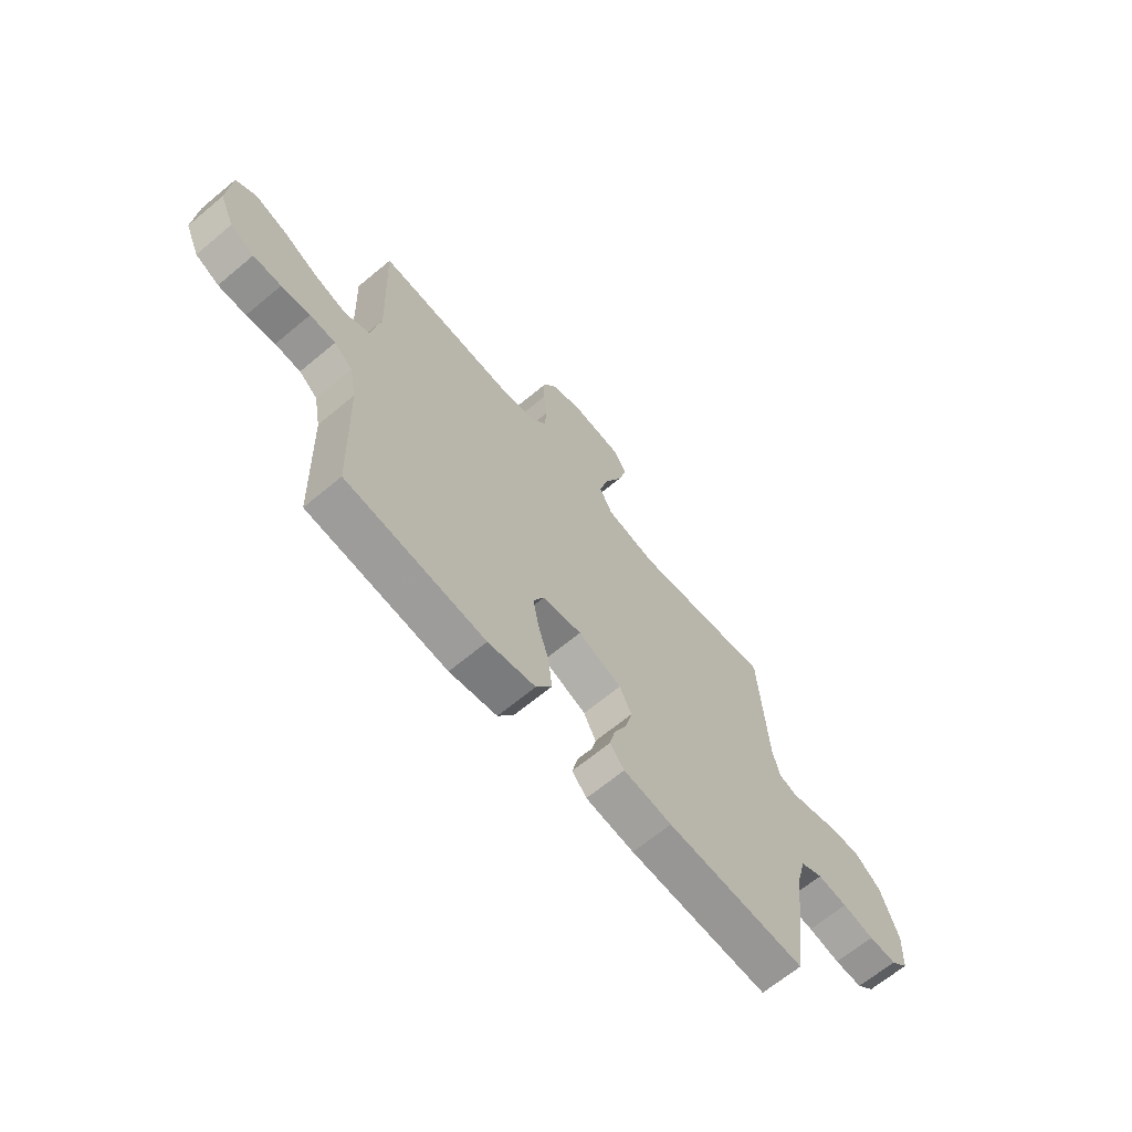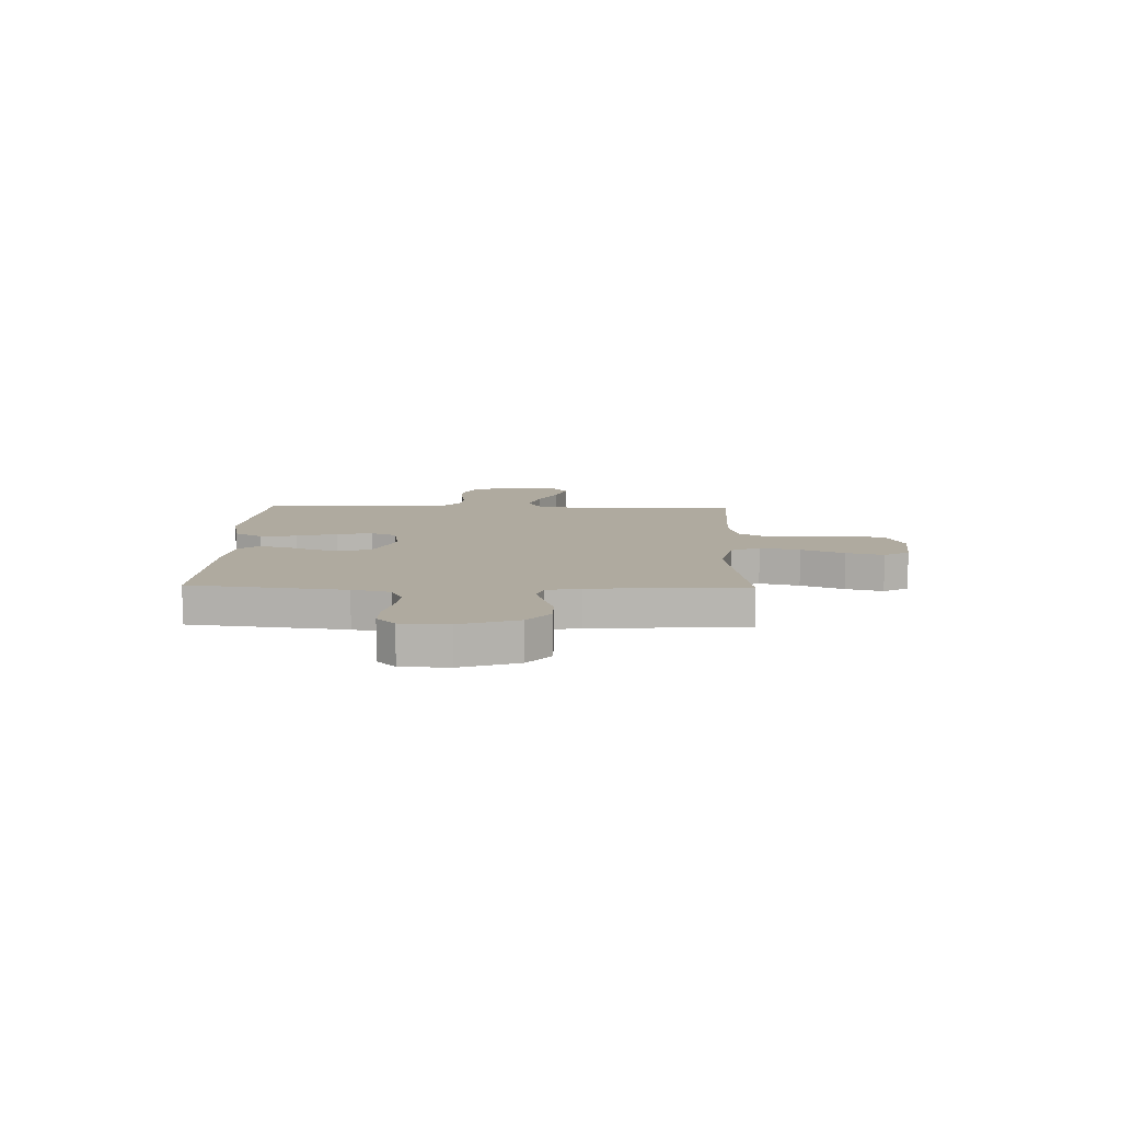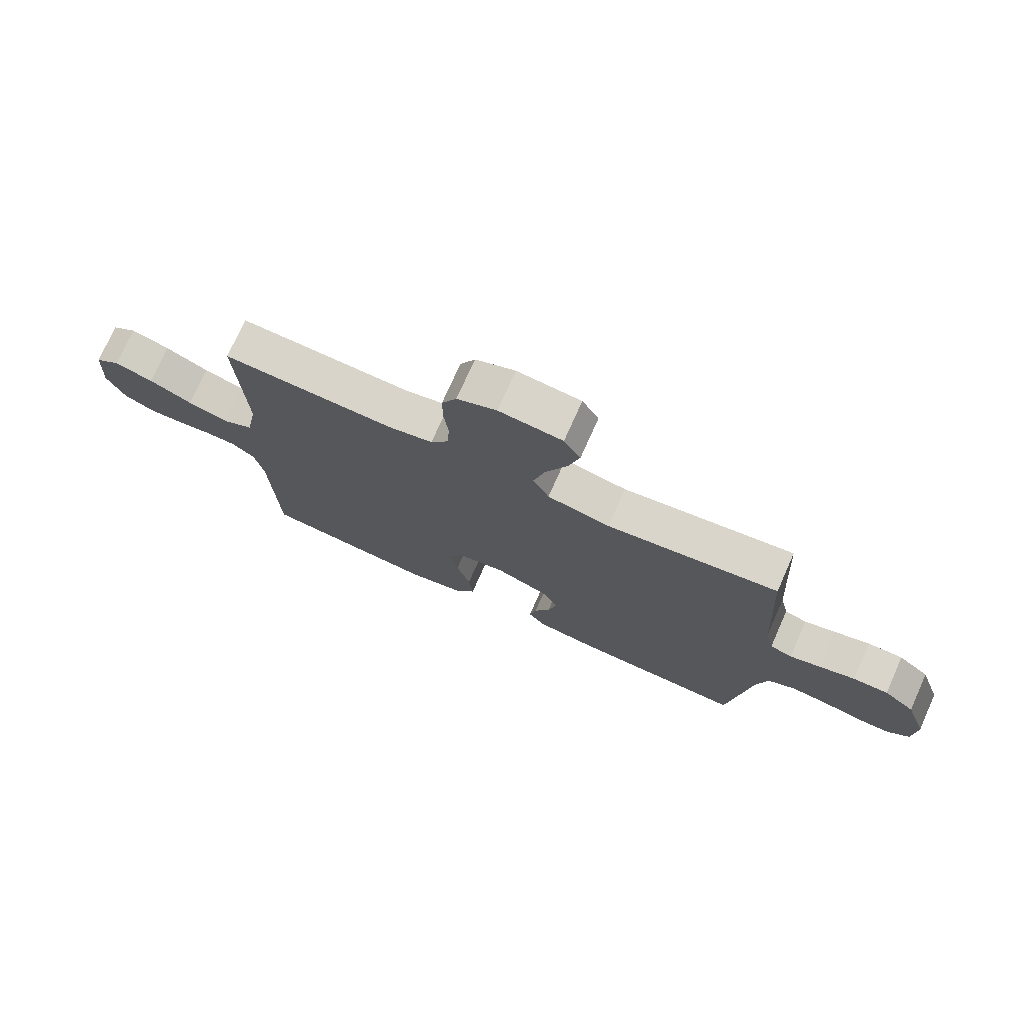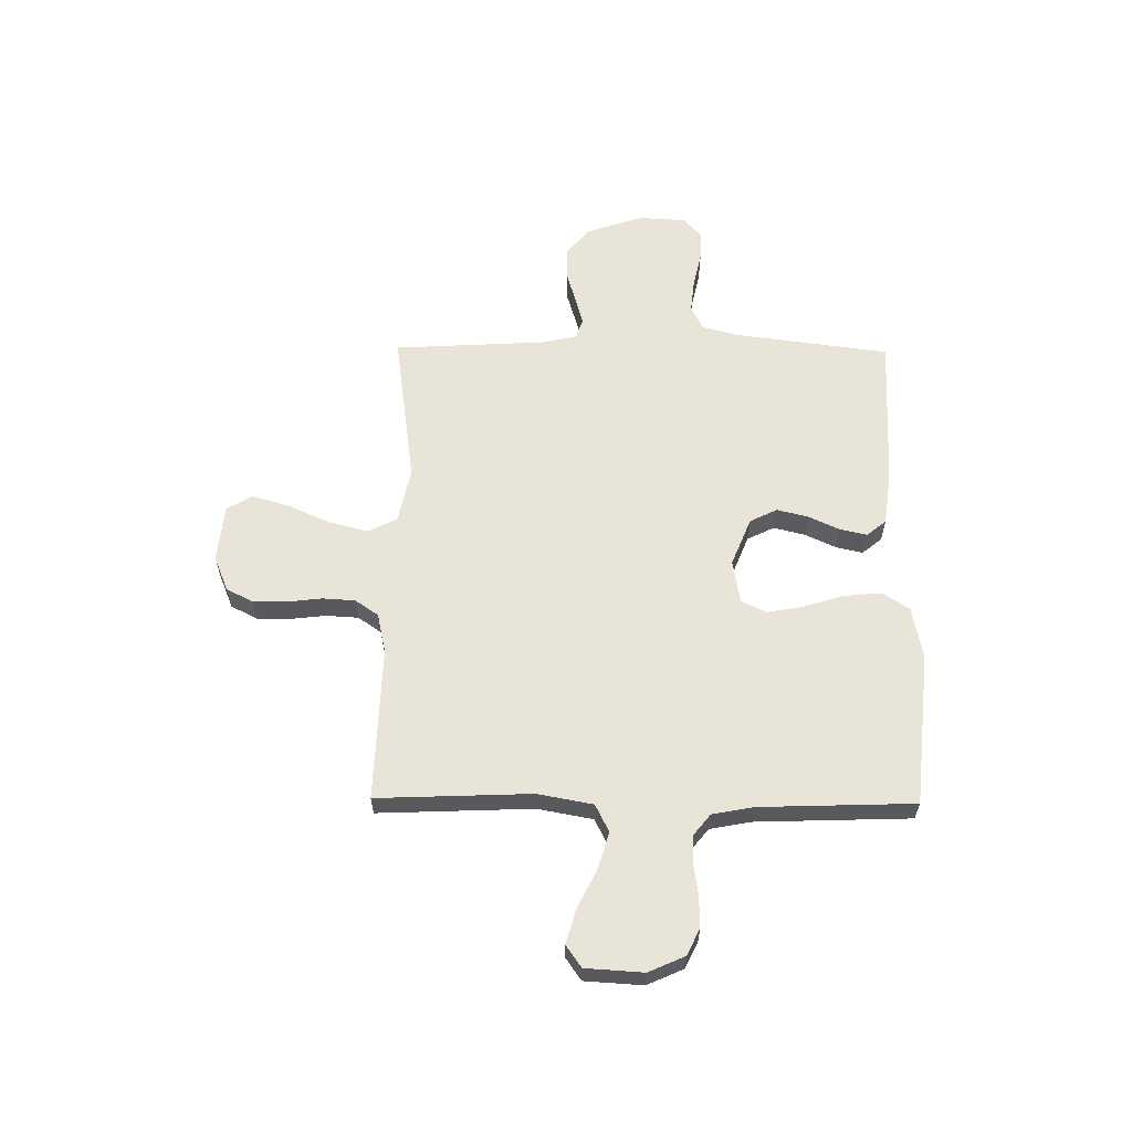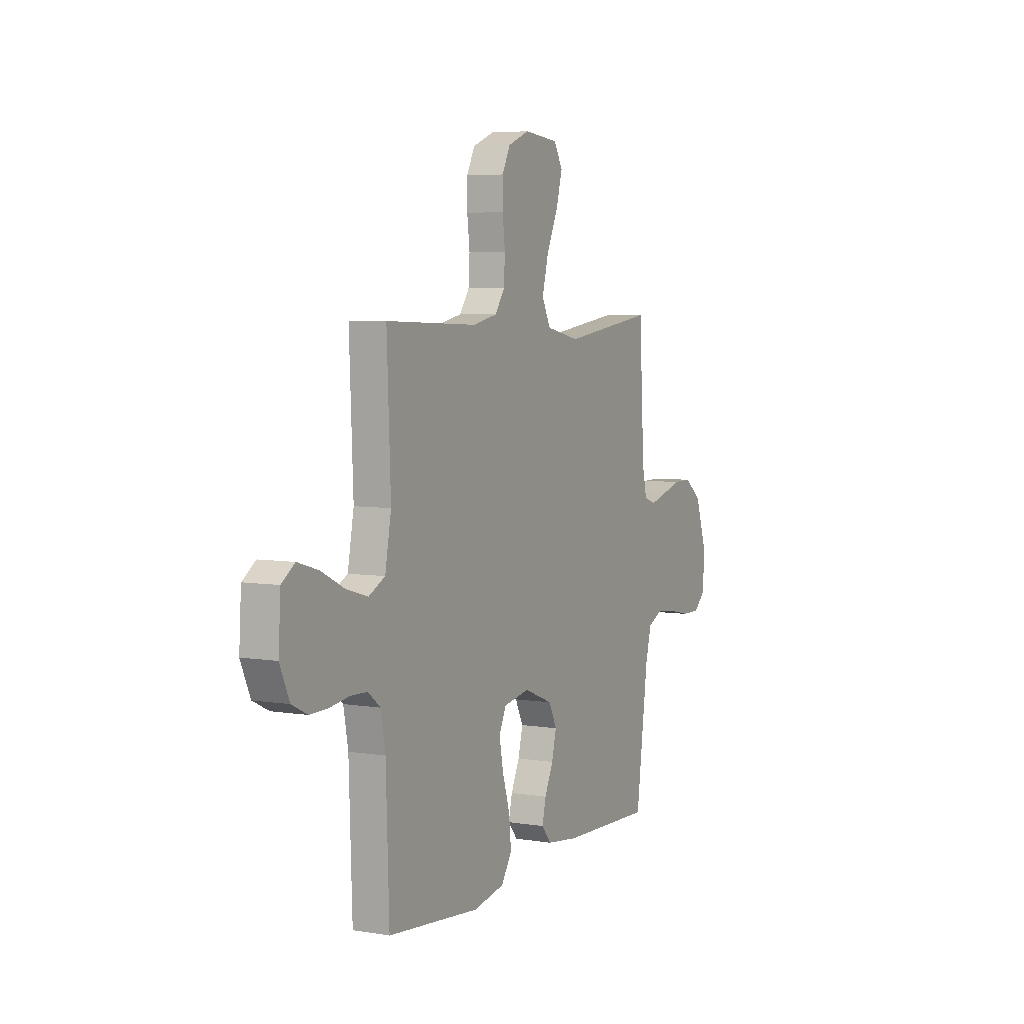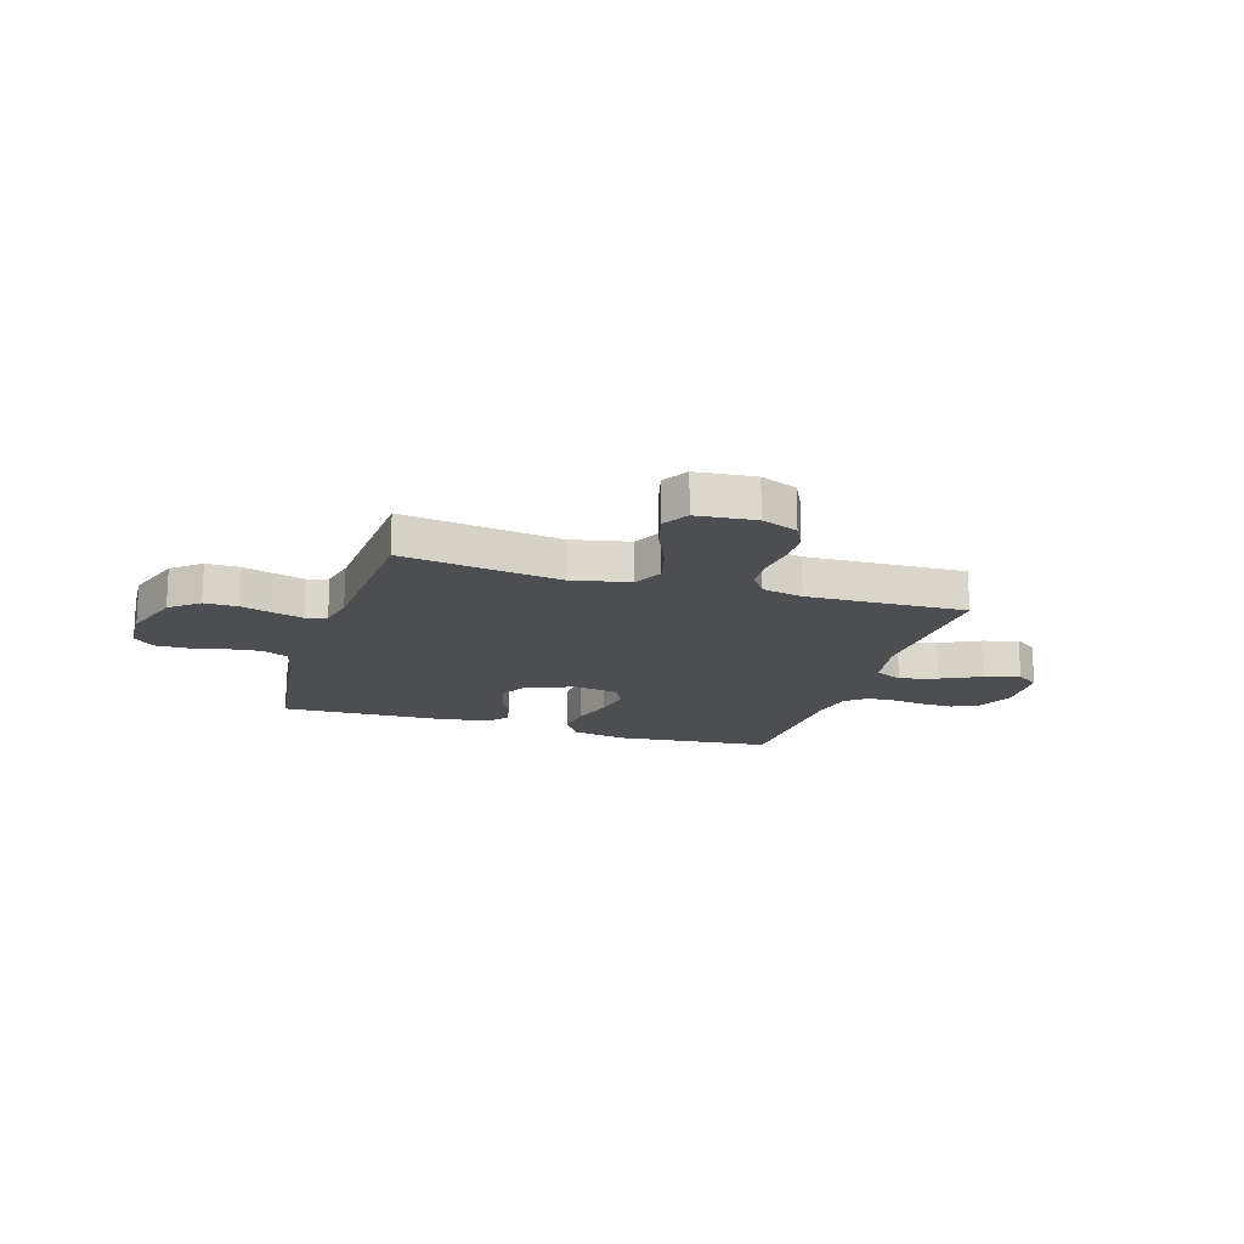
<metadata>
{"format":"obj","ext":"obj","renderer":"f3d","projection":"perspective","resolution":1024,"background":"white","views":[{"elev":-66.5,"azim":129.9,"up":"+Z"},{"elev":9.4,"azim":-88.6,"up":"+Y"},{"elev":74.5,"azim":-156.0,"up":"+Z"},{"elev":60.6,"azim":90.6,"up":"+Y"},{"elev":5.5,"azim":117.0,"up":"+Z"},{"elev":-16.8,"azim":-17.3,"up":"+Y"}]}
</metadata>
<code>
v 0.5 0.07 0.5
v 0.488 0.07 0.2
v 0.508 0.07 0.092
v 0.561 0.07 0.065
v 0.632 0.07 0.086
v 0.707 0.07 0.123
v 0.774 0.07 0.143
v 0.817 0.07 0.113
v 0.824 0.07 0
v 0.793 0.07 -0.07
v 0.742 0.07 -0.095
v 0.682 0.07 -0.094
v 0.62 0.07 -0.085
v 0.565 0.07 -0.087
v 0.525 0.07 -0.119
v 0.51 0.07 -0.2
v 0.5 0.07 -0.5
v 0.2 0.07 -0.53
v 0.098 0.07 -0.51
v 0.064 0.07 -0.456
v 0.071 0.07 -0.384
v 0.095 0.07 -0.306
v 0.108 0.07 -0.236
v 0.085 0.07 -0.187
v 0 0.07 -0.172
v -0.094 0.07 -0.21
v -0.12 0.07 -0.263
v -0.105 0.07 -0.324
v -0.077 0.07 -0.384
v -0.065 0.07 -0.437
v -0.096 0.07 -0.475
v -0.2 0.07 -0.489
v -0.5 0.07 -0.5
v -0.539 0.07 -0.2
v -0.558 0.07 -0.127
v -0.606 0.07 -0.104
v -0.671 0.07 -0.111
v -0.739 0.07 -0.126
v -0.799 0.07 -0.127
v -0.837 0.07 -0.092
v -0.842 0.07 0
v -0.804 0.07 0.111
v -0.75 0.07 0.155
v -0.688 0.07 0.155
v -0.625 0.07 0.136
v -0.571 0.07 0.121
v -0.532 0.07 0.134
v -0.517 0.07 0.2
v -0.5 0.07 0.5
v -0.2 0.07 0.458
v -0.091 0.07 0.481
v -0.063 0.07 0.537
v -0.083 0.07 0.614
v -0.12 0.07 0.697
v -0.14 0.07 0.769
v -0.111 0.07 0.818
v 0 0.07 0.829
v 0.069 0.07 0.801
v 0.095 0.07 0.749
v 0.095 0.07 0.684
v 0.087 0.07 0.615
v 0.091 0.07 0.552
v 0.122 0.07 0.507
v 0.2 0.07 0.49
v 0.5 0 0.5
v 0.488 0 0.2
v 0.508 0 0.092
v 0.561 0 0.065
v 0.632 0 0.086
v 0.707 0 0.123
v 0.774 0 0.143
v 0.817 0 0.113
v 0.824 0 0
v 0.793 0 -0.07
v 0.742 0 -0.095
v 0.682 0 -0.094
v 0.62 0 -0.085
v 0.565 0 -0.087
v 0.525 0 -0.119
v 0.51 0 -0.2
v 0.5 0 -0.5
v 0.2 0 -0.53
v 0.098 0 -0.51
v 0.064 0 -0.456
v 0.071 0 -0.384
v 0.095 0 -0.306
v 0.108 0 -0.236
v 0.085 0 -0.187
v 0 0 -0.172
v -0.094 0 -0.21
v -0.12 0 -0.263
v -0.105 0 -0.324
v -0.077 0 -0.384
v -0.065 0 -0.437
v -0.096 0 -0.475
v -0.2 0 -0.489
v -0.5 0 -0.5
v -0.539 0 -0.2
v -0.558 0 -0.127
v -0.606 0 -0.104
v -0.671 0 -0.111
v -0.739 0 -0.126
v -0.799 0 -0.127
v -0.837 0 -0.092
v -0.842 0 0
v -0.804 0 0.111
v -0.75 0 0.155
v -0.688 0 0.155
v -0.625 0 0.136
v -0.571 0 0.121
v -0.532 0 0.134
v -0.517 0 0.2
v -0.5 0 0.5
v -0.2 0 0.458
v -0.091 0 0.481
v -0.063 0 0.537
v -0.083 0 0.614
v -0.12 0 0.697
v -0.14 0 0.769
v -0.111 0 0.818
v 0 0 0.829
v 0.069 0 0.801
v 0.095 0 0.749
v 0.095 0 0.684
v 0.087 0 0.615
v 0.091 0 0.552
v 0.122 0 0.507
v 0.2 0 0.49
f 58 59 60 61
f 58 61 62
f 57 58 62
f 56 57 62
f 53 54 55 56
f 52 53 56 62
f 51 52 62 63
f 48 49 50
f 47 48 50 51
f 42 43 44 45
f 42 45 46
f 41 42 46
f 40 41 46 47
f 37 38 39 40
f 36 37 40 47
f 31 32 33 34
f 31 34 35
f 28 29 30 31
f 27 28 31 35
f 26 27 35 36
f 19 20 21 22
f 19 22 23
f 16 17 18 19
f 15 16 19 23
f 14 15 23 24
f 10 11 12 13
f 10 13 14
f 9 10 14
f 5 6 7 8
f 4 5 8 9
f 64 1 2
f 64 2 3
f 63 64 3
f 51 63 3
f 47 51 3
f 25 26 36 47
f 25 47 3 4
f 14 24 25
f 4 9 14 25
f 125 124 123 122
f 126 125 122
f 126 122 121
f 126 121 120
f 120 119 118 117
f 126 120 117 116
f 127 126 116 115
f 114 113 112
f 115 114 112 111
f 109 108 107 106
f 110 109 106
f 110 106 105
f 111 110 105 104
f 104 103 102 101
f 111 104 101 100
f 98 97 96 95
f 99 98 95
f 95 94 93 92
f 99 95 92 91
f 100 99 91 90
f 86 85 84 83
f 87 86 83
f 83 82 81 80
f 87 83 80 79
f 88 87 79 78
f 77 76 75 74
f 78 77 74
f 78 74 73
f 72 71 70 69
f 73 72 69 68
f 66 65 128
f 67 66 128
f 67 128 127
f 67 127 115
f 67 115 111
f 111 100 90 89
f 68 67 111 89
f 89 88 78
f 89 78 73 68
f 1 65 66 2
f 2 66 67 3
f 3 67 68 4
f 4 68 69 5
f 5 69 70 6
f 6 70 71 7
f 7 71 72 8
f 8 72 73 9
f 9 73 74 10
f 10 74 75 11
f 11 75 76 12
f 12 76 77 13
f 13 77 78 14
f 14 78 79 15
f 15 79 80 16
f 16 80 81 17
f 17 81 82 18
f 18 82 83 19
f 19 83 84 20
f 20 84 85 21
f 21 85 86 22
f 22 86 87 23
f 23 87 88 24
f 24 88 89 25
f 25 89 90 26
f 26 90 91 27
f 27 91 92 28
f 28 92 93 29
f 29 93 94 30
f 30 94 95 31
f 31 95 96 32
f 32 96 97 33
f 33 97 98 34
f 34 98 99 35
f 35 99 100 36
f 36 100 101 37
f 37 101 102 38
f 38 102 103 39
f 39 103 104 40
f 40 104 105 41
f 41 105 106 42
f 42 106 107 43
f 43 107 108 44
f 44 108 109 45
f 45 109 110 46
f 46 110 111 47
f 47 111 112 48
f 48 112 113 49
f 49 113 114 50
f 50 114 115 51
f 51 115 116 52
f 52 116 117 53
f 53 117 118 54
f 54 118 119 55
f 55 119 120 56
f 56 120 121 57
f 57 121 122 58
f 58 122 123 59
f 59 123 124 60
f 60 124 125 61
f 61 125 126 62
f 62 126 127 63
f 63 127 128 64
f 64 128 65 1

</code>
